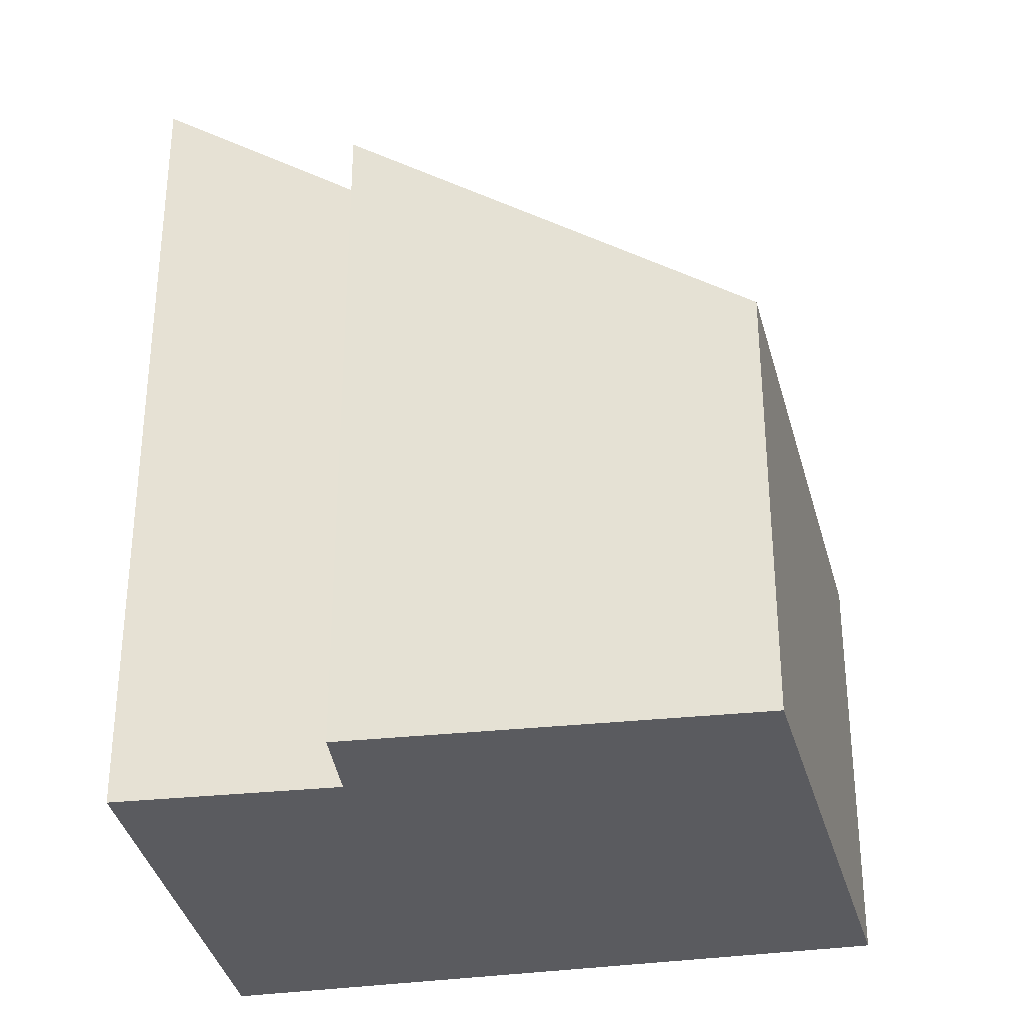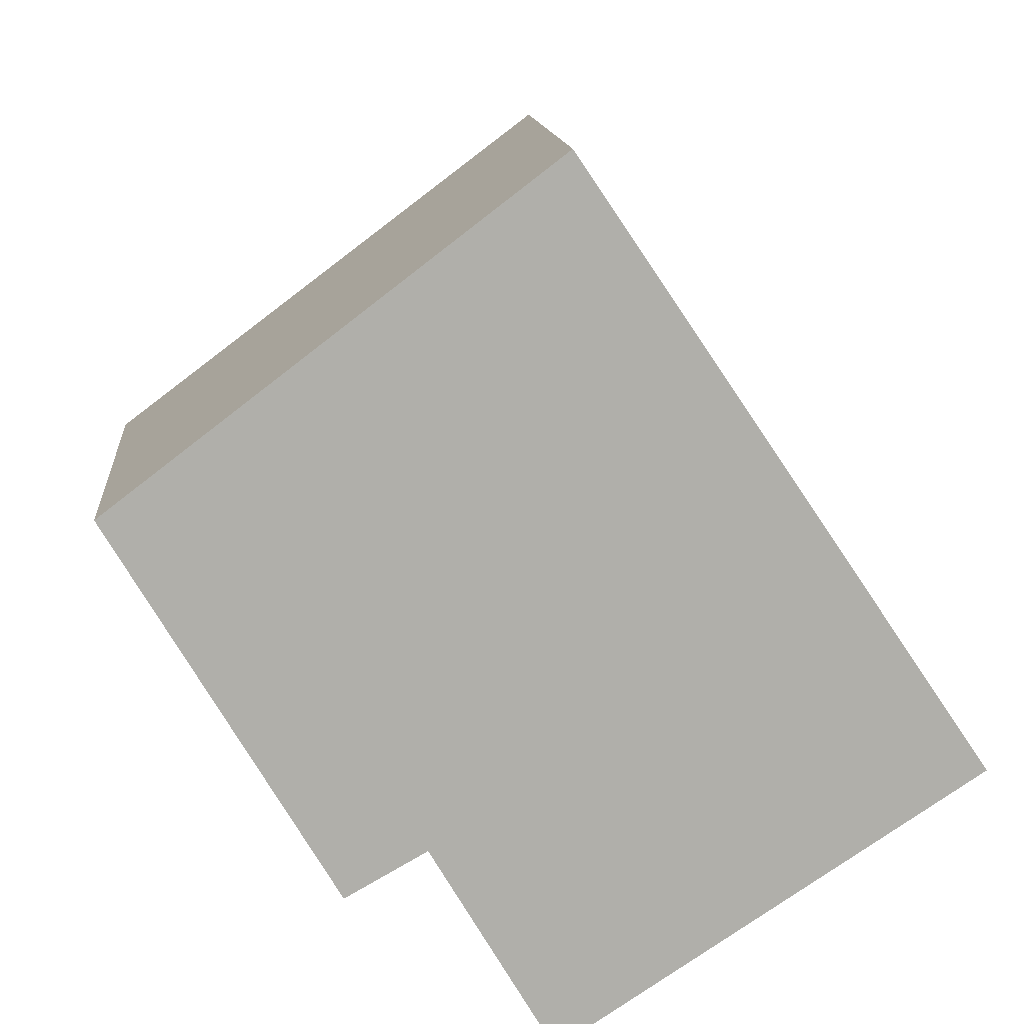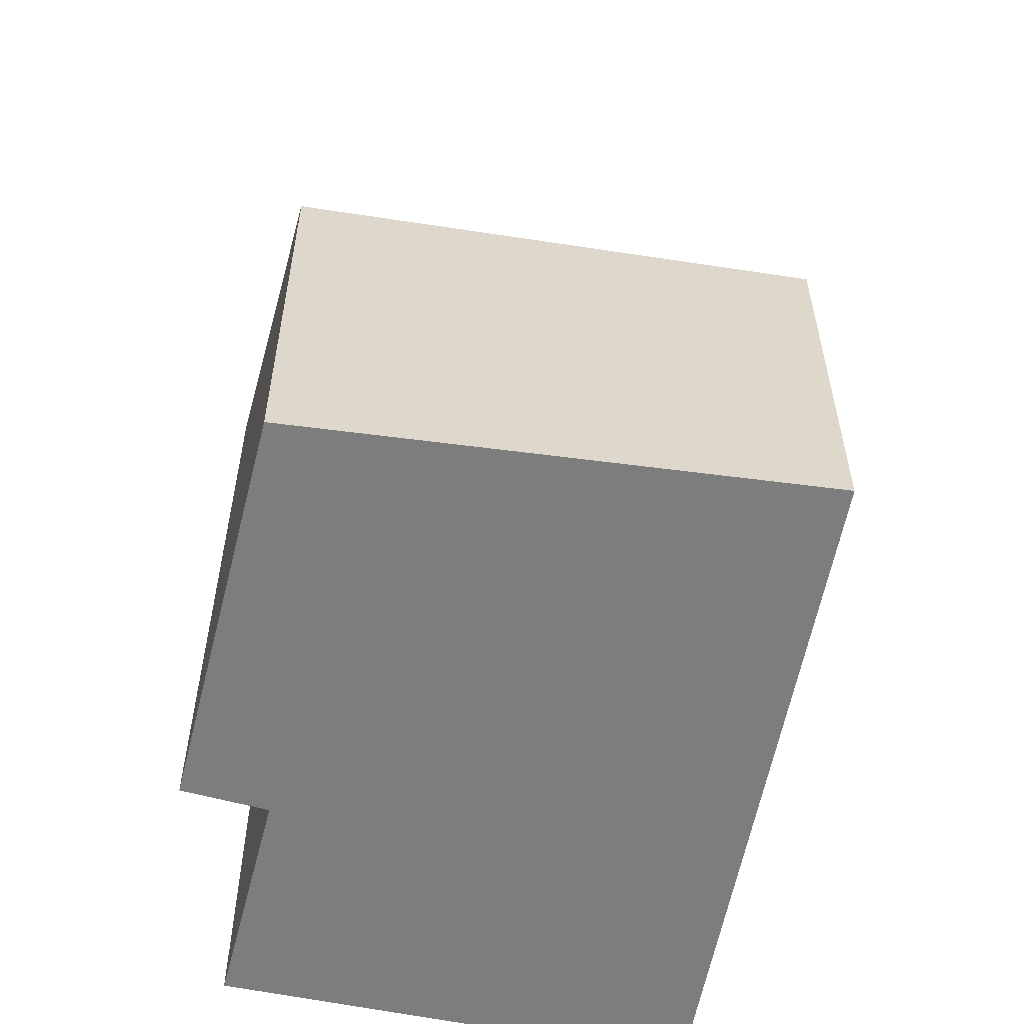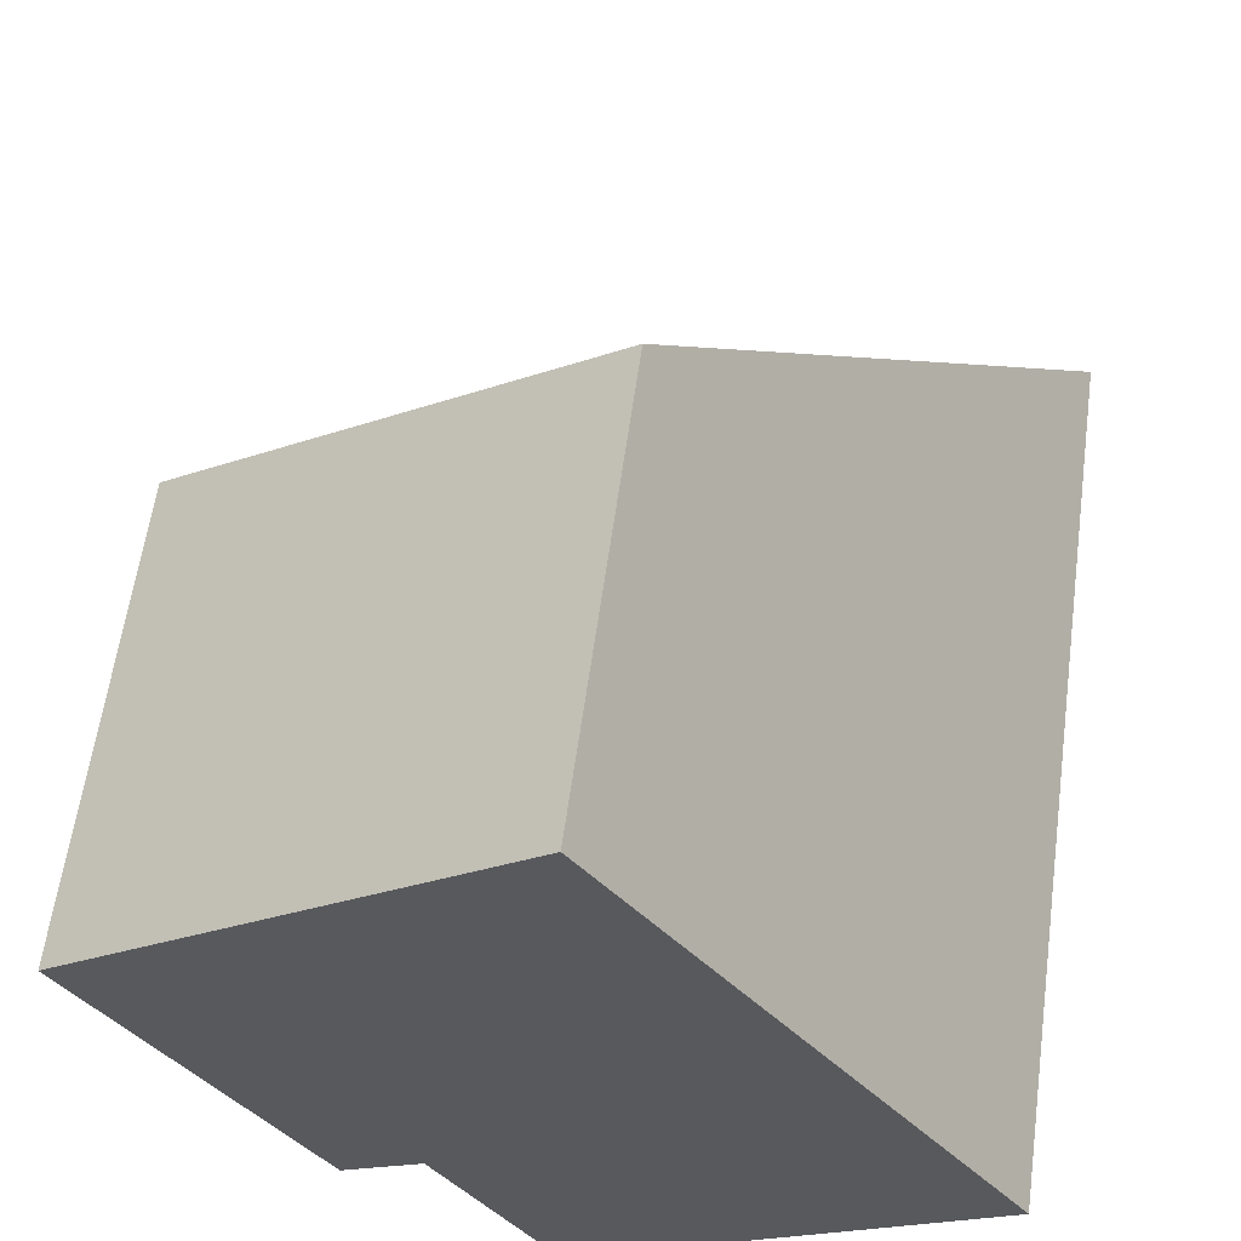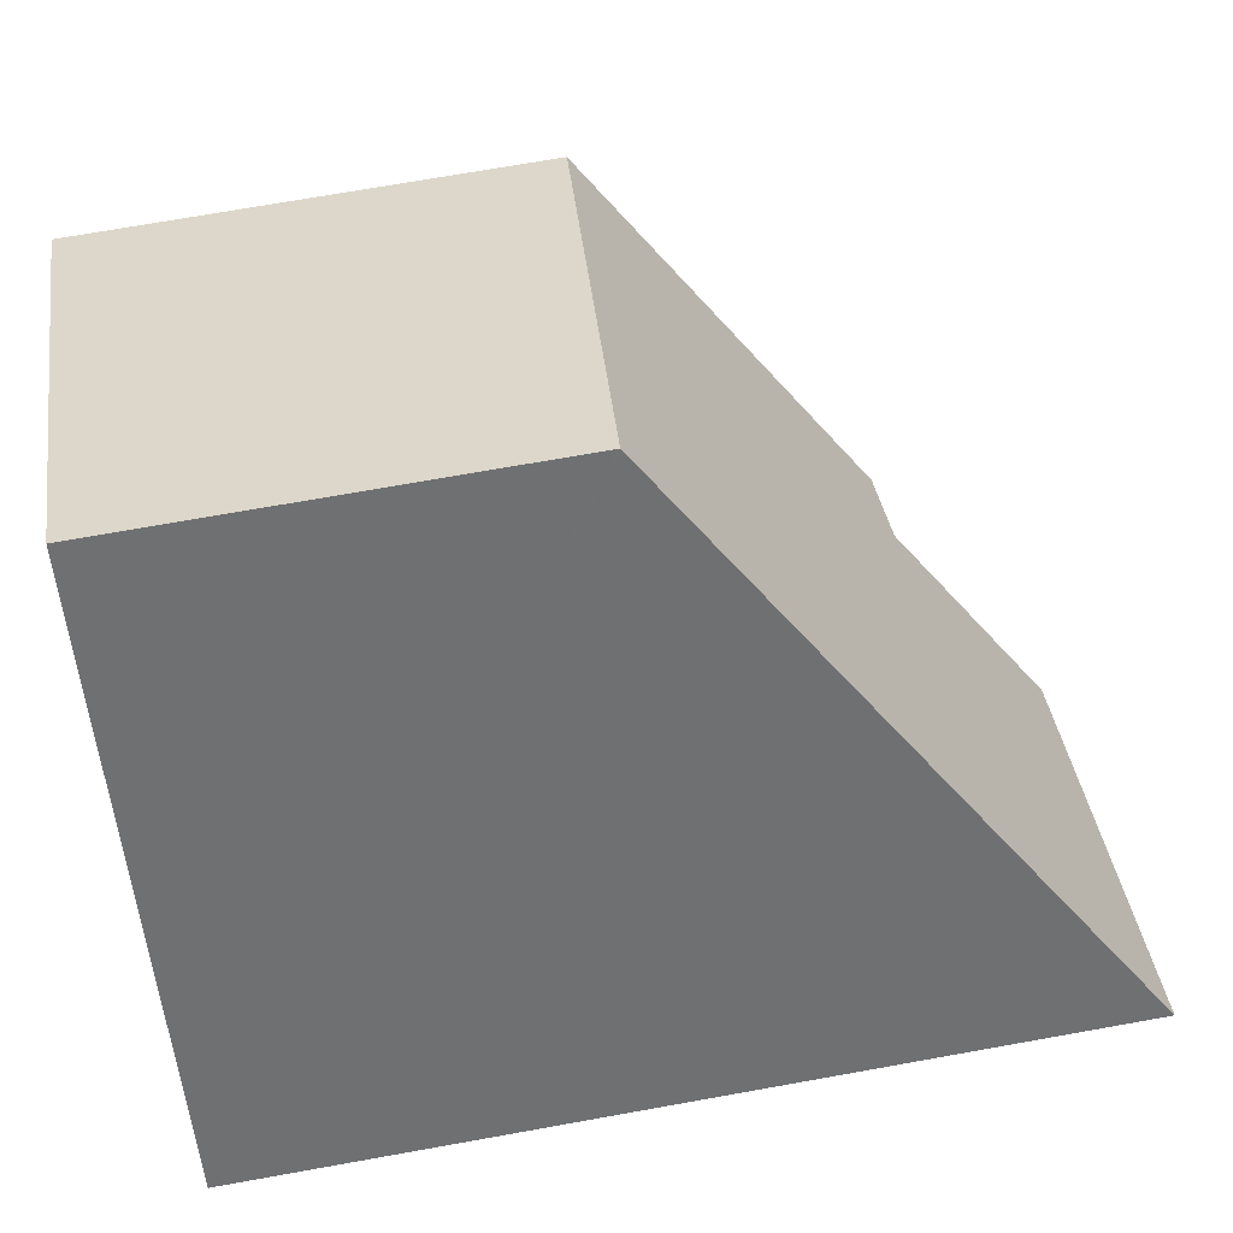
<metadata>
{"format":"obj","ext":"obj","renderer":"f3d","projection":"perspective","resolution":1024,"background":"white","views":[{"elev":-33.5,"azim":-112.6,"up":"+Y"},{"elev":12.4,"azim":-4.7,"up":"+Z"},{"elev":-59.1,"azim":-45.0,"up":"+Y"},{"elev":59.3,"azim":7.7,"up":"+Z"},{"elev":70.0,"azim":79.8,"up":"+Z"}]}
</metadata>
<code>
v  3.702 3.827 2.807
v  3.544 3.827 2.706
v  3.693 3.817 2.82
v  7.087 7.61 -2.202
v  0 4.061 2.487e-16
v  1.393 5.759 -2.33
v  2.556 6.377 -2.759
v  3.585 7.637 -4.489
v  1.924 6.352 -3.115
v  1.878 6.351 -3.141
v  1.878 1.923e-16 -3.141
v  1.924 1.907e-16 -3.115
v  2.556 1.689e-16 -2.759
v  3.585 2.749e-16 -4.489
v  7.087 1.348e-16 -2.202
v  0 0 0
v  1.393 1.427e-16 -2.33
v  3.544 -1.657e-16 2.706
v  3.693 -1.727e-16 2.82
v  3.702 -1.719e-16 2.807
g defaultobject
f 1 2 3
f 2 1 4
f 2 4 5
f 5 4 6
f 6 4 7
f 7 4 8
f 6 9 10
f 9 6 7
f 9 11 10
f 11 9 7
f 11 7 12
f 12 7 13
f 4 14 8
f 14 4 15
f 11 6 10
f 6 11 5
f 5 11 16
f 16 11 17
f 14 7 8
f 7 14 13
f 16 2 5
f 2 16 18
f 2 18 3
f 3 18 19
f 1 15 4
f 15 1 3
f 15 3 19
f 15 19 20
f 17 12 13
f 12 17 11
f 18 20 19
f 20 18 15
f 15 18 16
f 15 16 17
f 15 17 13
f 15 13 14

</code>
